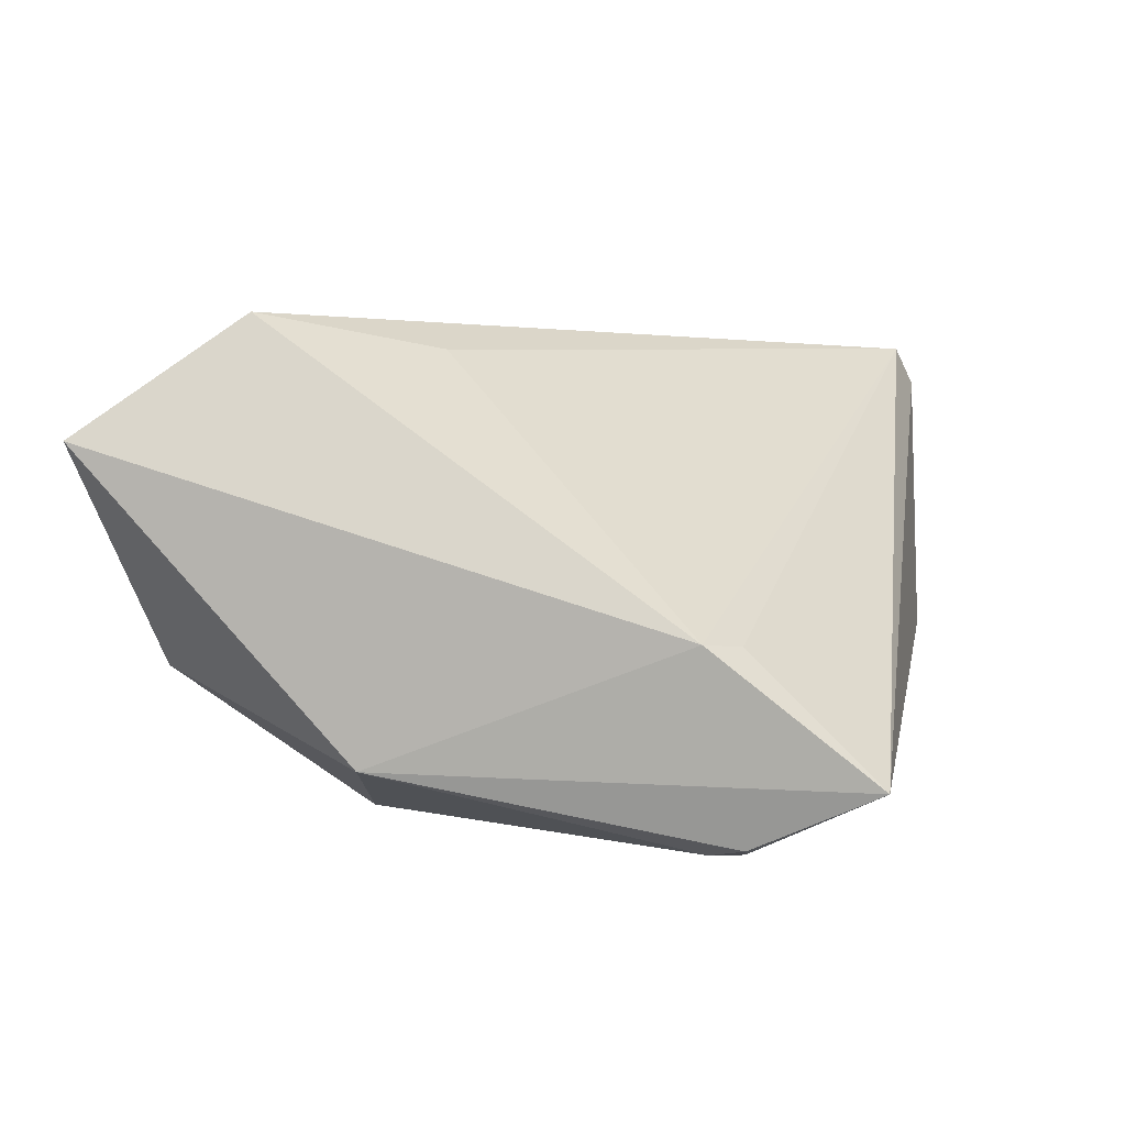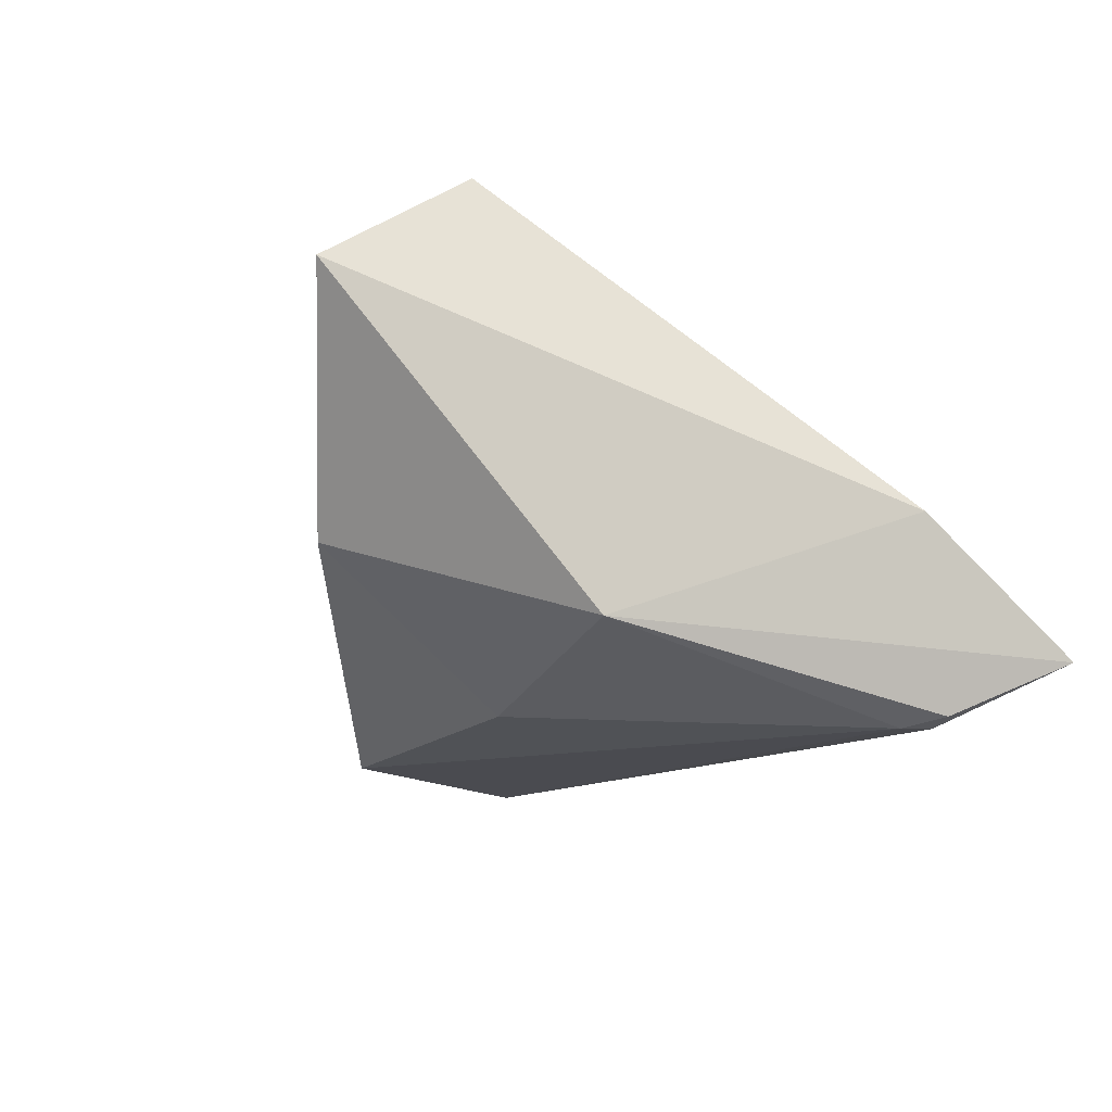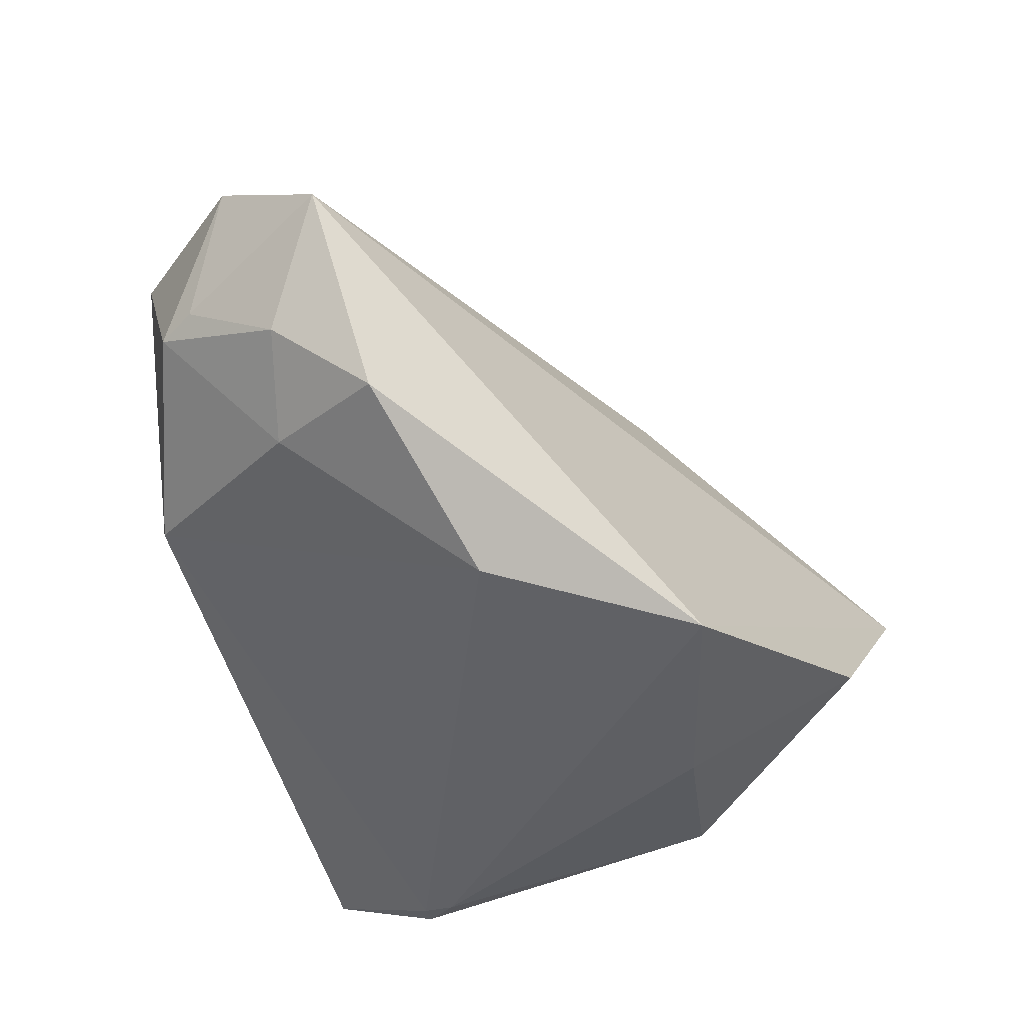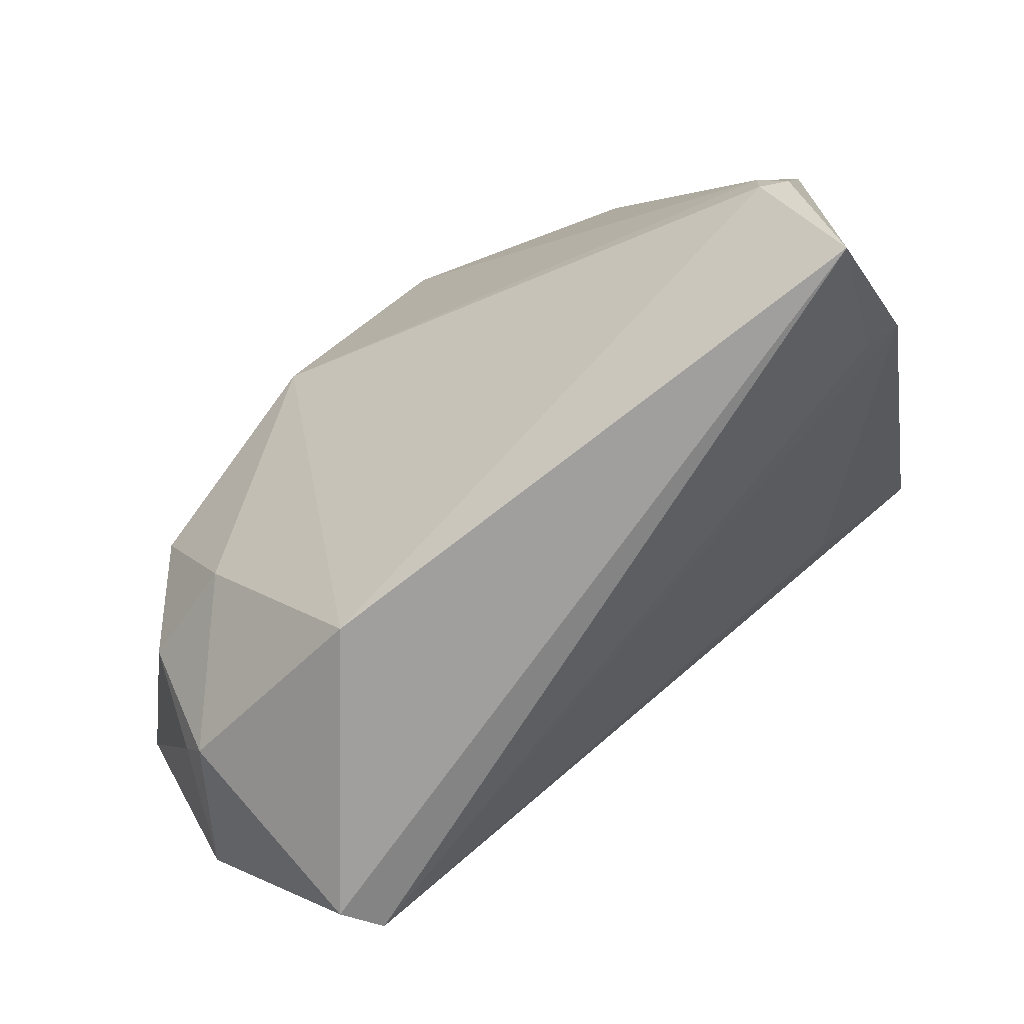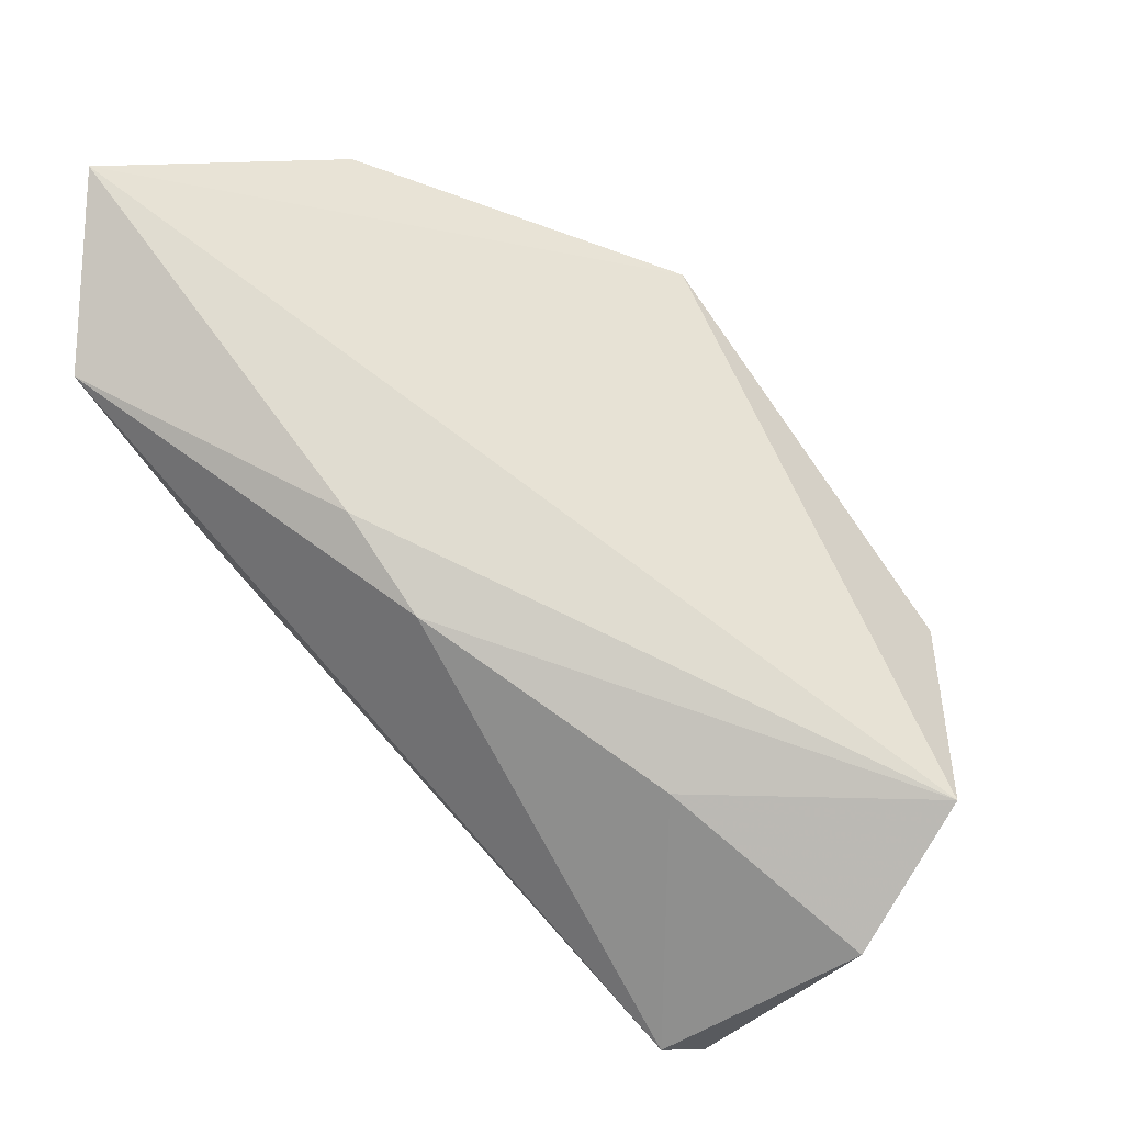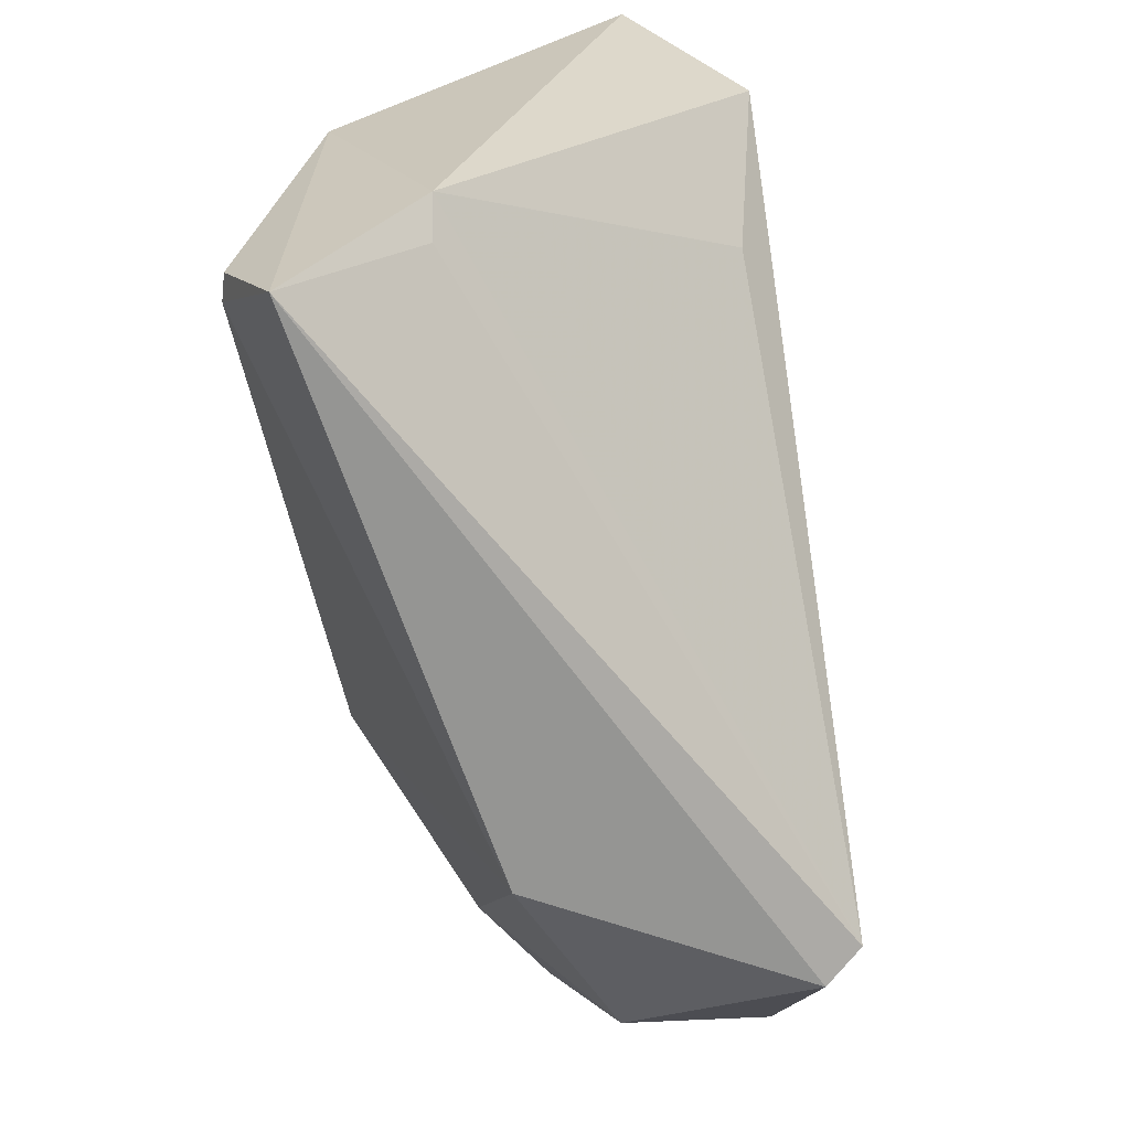
<metadata>
{"format":"obj","ext":"obj","renderer":"f3d","projection":"perspective","resolution":1024,"background":"white","views":[{"elev":2.3,"azim":-79.1,"up":"+Z"},{"elev":-14.4,"azim":-108.2,"up":"+Z"},{"elev":-47.5,"azim":108.2,"up":"+Z"},{"elev":-73.7,"azim":-152.8,"up":"+Y"},{"elev":35.8,"azim":32.5,"up":"+Y"},{"elev":-66.0,"azim":-82.1,"up":"+Y"}]}
</metadata>
<code>
v 0.04927 -0.02688 0.001998
v -0.00322 0.02212 0.02521
v 0.006928 0.0136 0.02733
v 0.0354 -0.001847 0.02198
v -0.02385 0.01225 0.02581
v -0.04298 -0.01813 -0.00438
v 0.04781 0.0009937 -0.0153
v 0.04083 -0.01343 -0.01283
v 0.02506 0.007042 -0.02633
v -0.03889 -0.02171 -0.004843
v -0.02635 0.04316 -0.008678
v 0.05193 -0.02215 0.002453
v -0.04186 0.01739 -0.01793
v -0.03694 0.03 0.02923
v -0.03587 -0.01786 -0.02633
v 0.05749 -0.01703 0.01824
v 0.007758 0.02994 -0.02633
v 0.06149 -0.002223 0.006057
v 0.02567 -0.03635 -0.006282
v -0.0388 -0.02199 -0.02533
v -0.04055 -0.03635 -0.01896
v -0.03575 -0.02161 -0.02616
v 0.03912 -0.03291 0.02862
v -0.04404 0.04783 0.01574
v 0.04233 -0.03478 0.02425
v -0.01962 0.02162 -0.02451
v 0.05269 -0.01009 -0.006501
f 6 14 24
f 5 14 6
f 6 23 5
f 5 23 14
f 14 23 3
f 17 24 18
f 11 24 17
f 19 22 9
f 18 24 2
f 2 3 18
f 2 24 14
f 14 3 2
f 7 17 18
f 9 17 7
f 13 24 11
f 6 24 13
f 4 3 23
f 23 16 4
f 18 3 4
f 4 16 18
f 27 7 18
f 8 19 9
f 9 7 8
f 7 27 8
f 11 17 26
f 26 13 11
f 22 19 21
f 21 20 22
f 6 13 21
f 13 20 21
f 19 8 1
f 1 8 27
f 13 26 15
f 15 20 13
f 22 20 15
f 15 26 17
f 15 17 9
f 9 22 15
f 23 21 25
f 25 21 19
f 19 1 25
f 25 16 23
f 25 1 16
f 10 23 6
f 6 21 10
f 10 21 23
f 12 27 18
f 12 1 27
f 18 16 12
f 16 1 12

</code>
